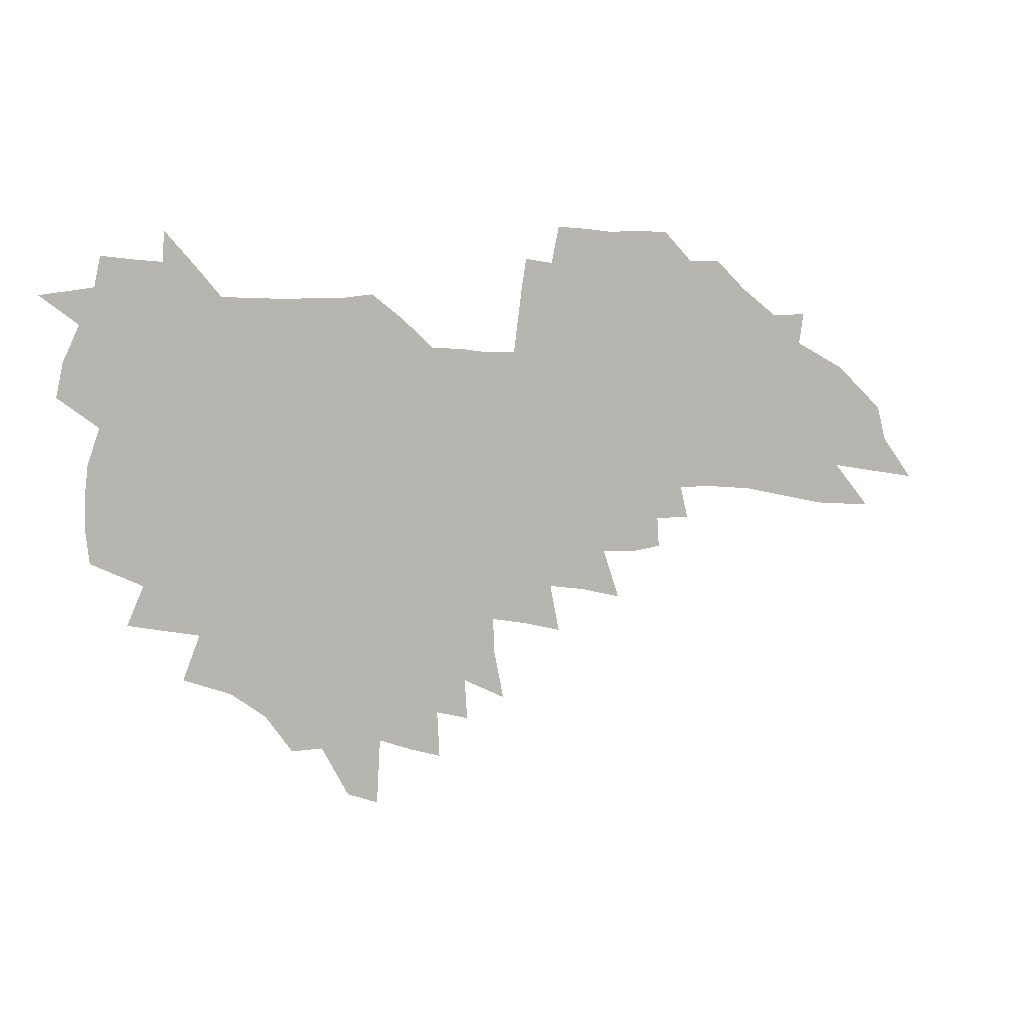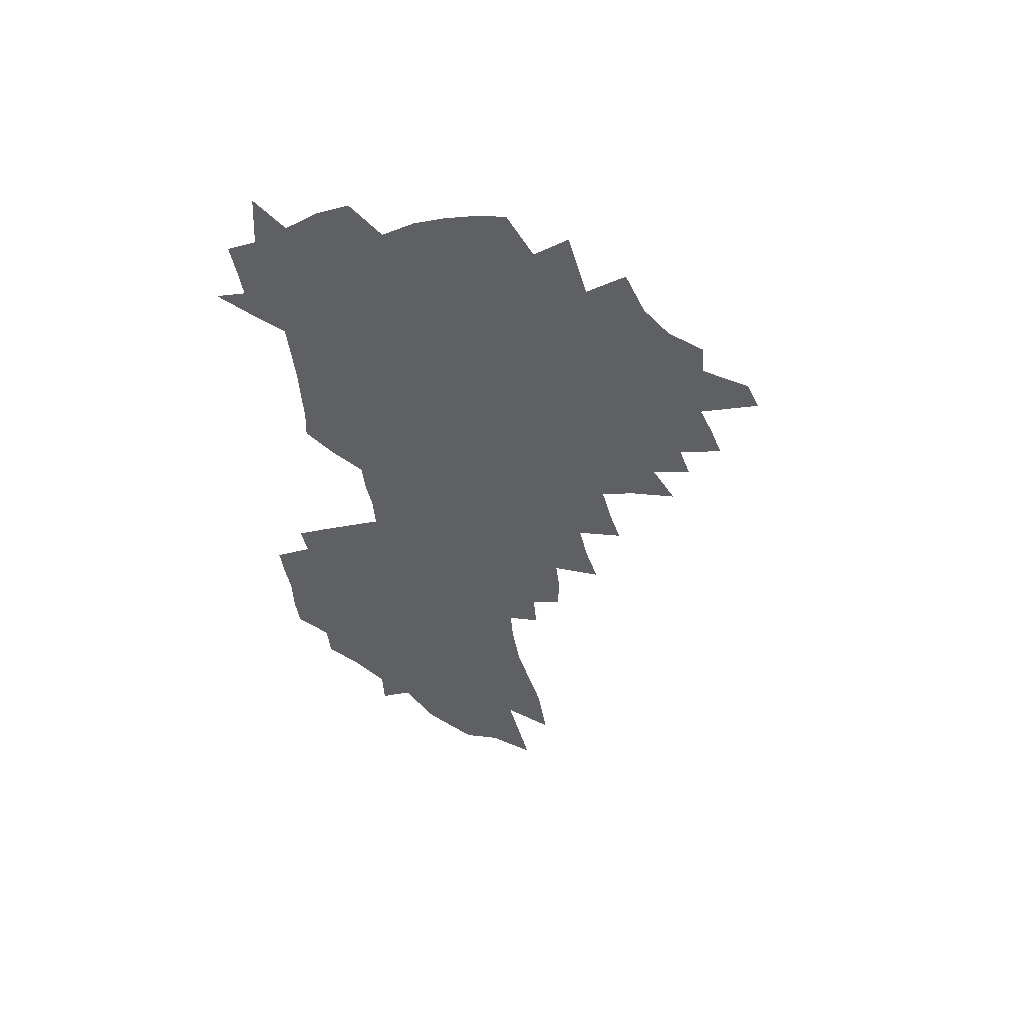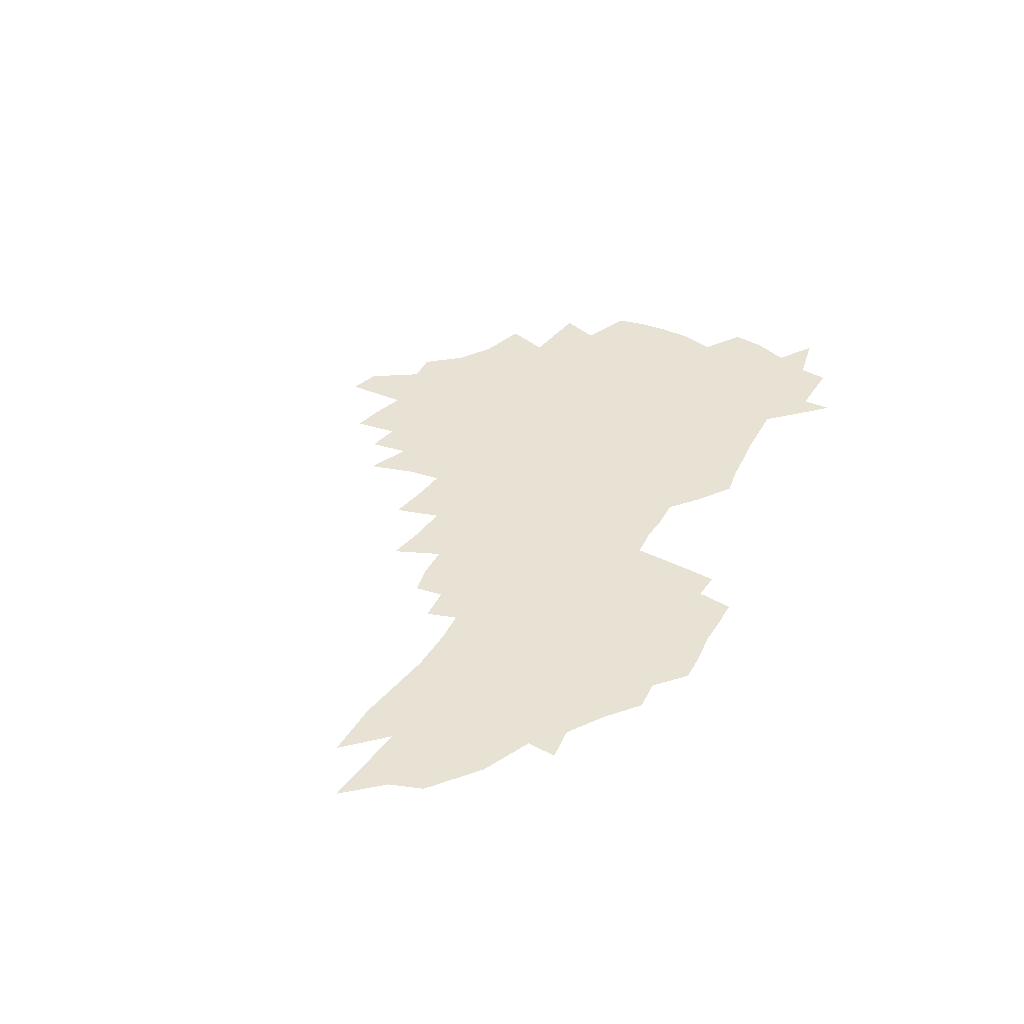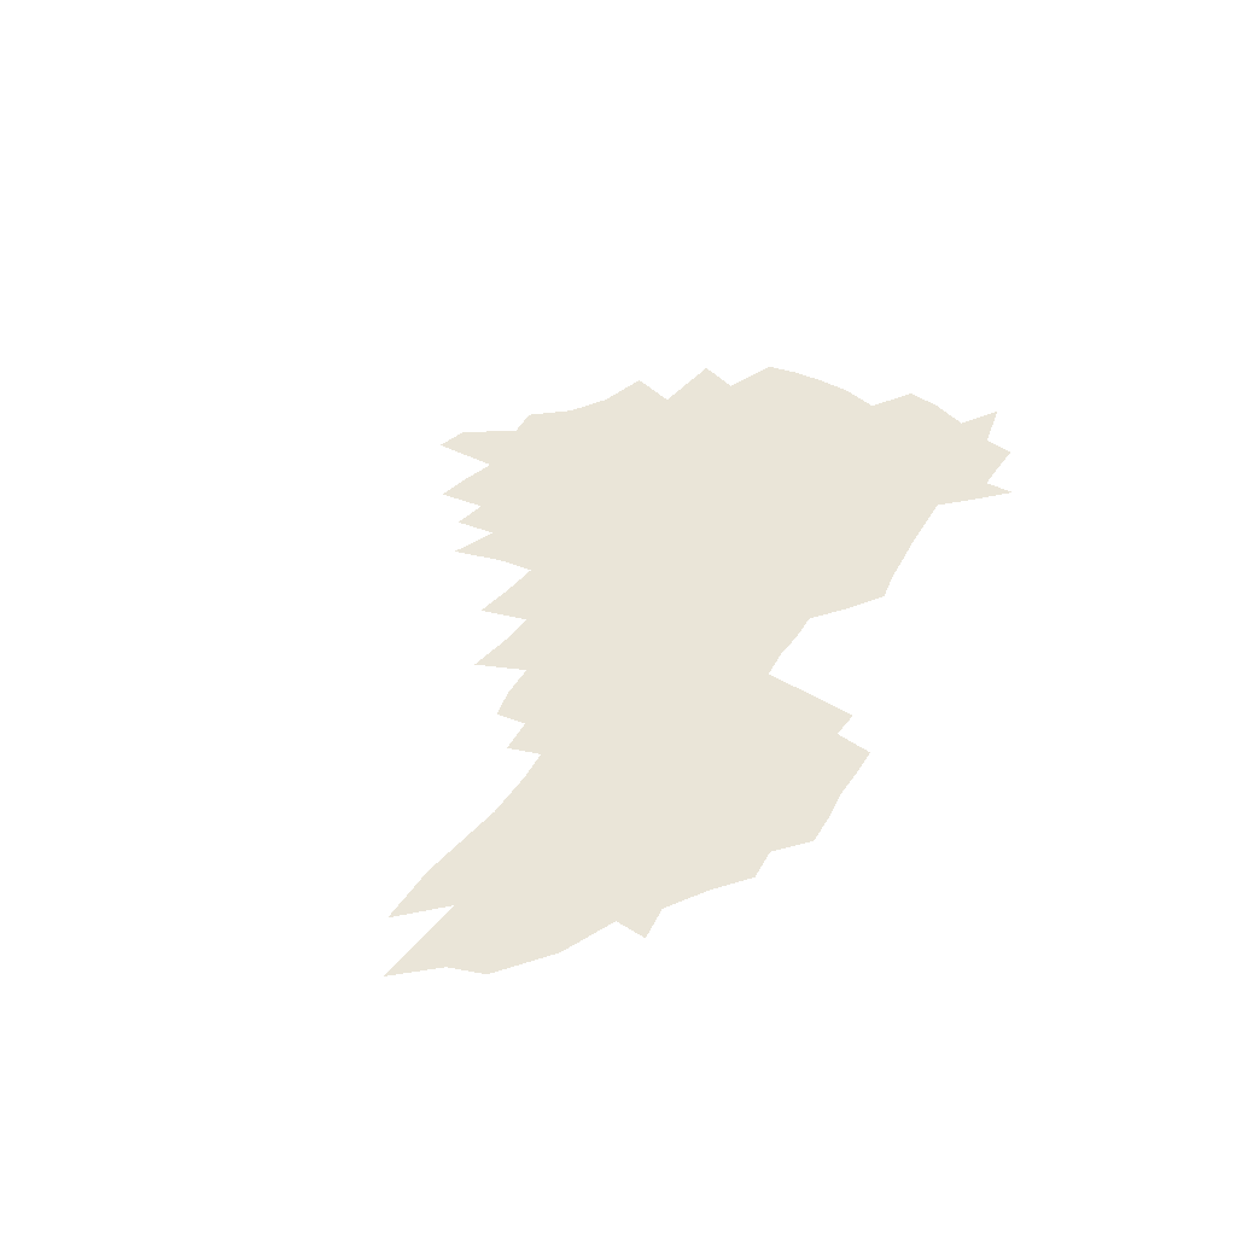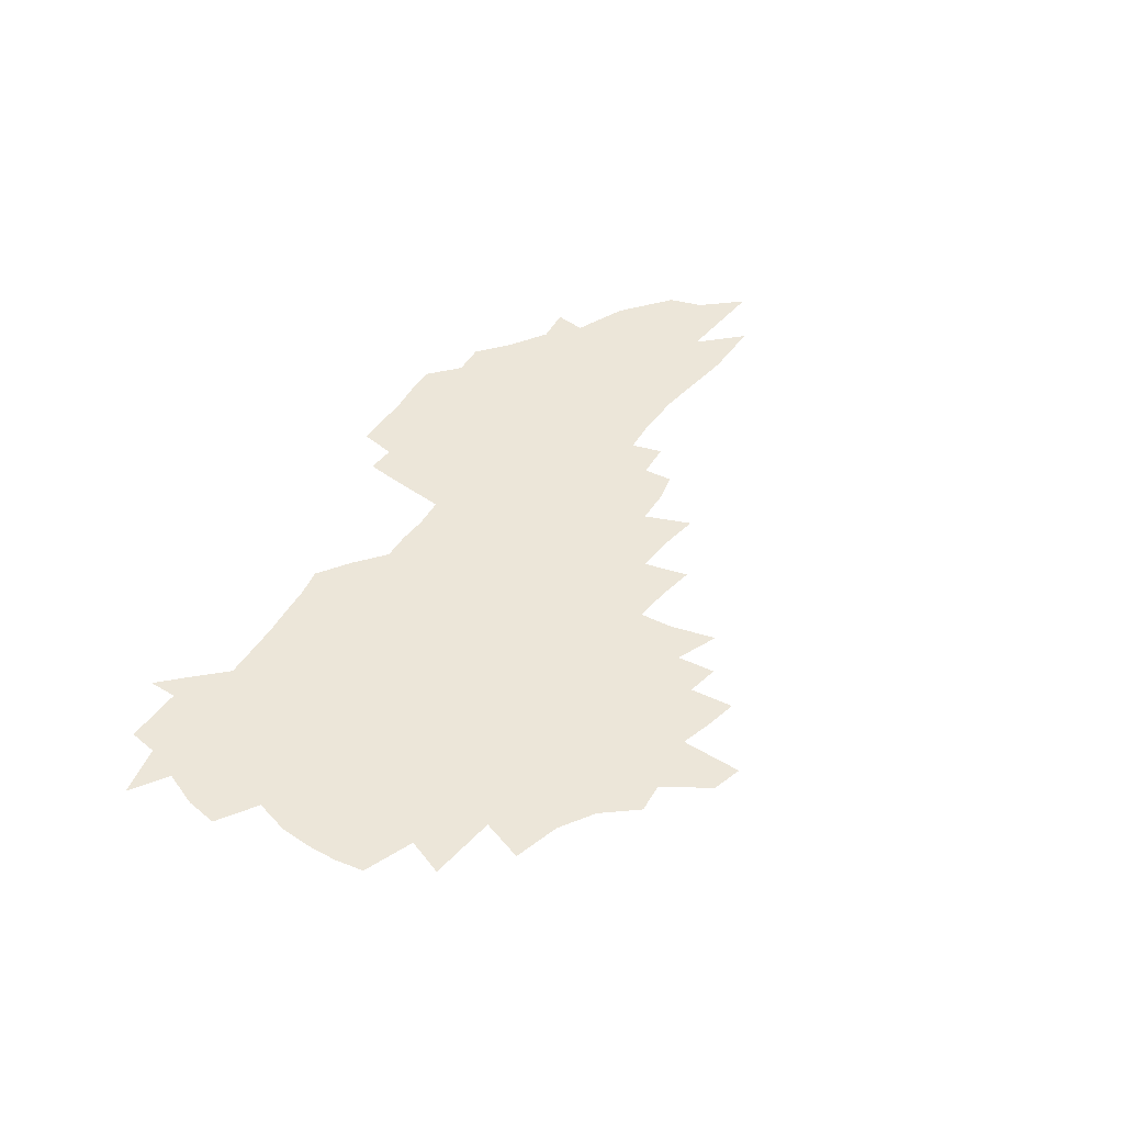
<metadata>
{"format":"obj","ext":"obj","renderer":"f3d","projection":"perspective","resolution":1024,"background":"white","views":[{"elev":6.6,"azim":-22.0,"up":"+Y"},{"elev":-44.0,"azim":-85.1,"up":"+Z"},{"elev":40.0,"azim":114.2,"up":"+Z"},{"elev":44.8,"azim":117.1,"up":"+Z"},{"elev":49.5,"azim":-59.8,"up":"+Z"}]}
</metadata>
<code>
v 206.5 264.9 0
v 213.2 219.9 0
v 216.4 235.2 0
v 224 251.8 0
v 231 268.2 0
v 234 282 0
v 226.3 145.4 0
v 224.6 159.8 0
v 224.7 174.7 0
v 226.4 189.8 0
v 231.9 206 0
v 235.3 221.4 0
v 236.9 236.3 0
v 240.7 251.6 0
v 245 266.7 0
v 247.7 280.5 0
v 242.4 116.4 0
v 250.1 134 0
v 252.4 149 0
v 251.7 163 0
v 248.9 177 0
v 248.6 191.6 0
v 249.4 206.3 0
v 253.5 221.7 0
v 253.7 236.2 0
v 255.5 250.7 0
v 258.1 265 0
v 261.9 279.4 0
v 262.5 293.3 0
v 267.6 89.63 0
v 275.5 109.8 0
v 275.2 124 0
v 280.1 139.9 0
v 282.2 153.4 0
v 277 165.9 0
v 271.5 179 0
v 266.8 192.8 0
v 268.8 207.2 0
v 270.5 221.7 0
v 270.8 236 0
v 272.3 250.3 0
v 274.3 264.6 0
v 275.8 278.4 0
v 289.7 81.48 0
v 294.8 100 0
v 294.8 113.9 0
v 295.5 127.9 0
v 297.3 142.3 0
v 296.1 154.9 0
v 297.2 167.9 0
v 292.2 180.7 0
v 288.2 194 0
v 287.1 207.8 0
v 285.3 221.7 0
v 286.4 235.7 0
v 286.8 249.7 0
v 288.3 263.7 0
v 306 69.51 0
v 309.2 87.94 0
v 308.8 101.2 0
v 309.9 115.9 0
v 310.8 129.8 0
v 312.2 143.9 0
v 310.9 156.2 0
v 312.1 169.2 0
v 311.4 181.6 0
v 307.2 194.7 0
v 306.1 208 0
v 304.5 221.6 0
v 302.9 235.4 0
v 303.2 249.3 0
v 303.3 263.2 0
v 318.6 52.05 0
v 321.9 73.44 0
v 322.8 88.83 0
v 323.3 103 0
v 323.8 117 0
v 324.5 131 0
v 326.2 145.6 0
v 326.8 158.2 0
v 325.5 170.1 0
v 324.9 182.6 0
v 324.3 195.2 0
v 322.5 208.2 0
v 322.4 221.2 0
v 320.1 235 0
v 318.9 248.8 0
v 318.4 262.7 0
v 333.1 52.21 0
v 335.8 74.79 0
v 336.6 90.18 0
v 336.8 104 0
v 338.1 119.4 0
v 338.1 132.3 0
v 338.4 145.1 0
v 338.4 158.1 0
v 339.2 171.2 0
v 338.5 183.2 0
v 337.7 195.5 0
v 336.3 208.5 0
v 335.6 221.6 0
v 334.9 234.8 0
v 334.2 248.3 0
v 332.3 263 0
v 345.8 28.92 0
v 347.9 55.51 0
v 348.9 73.94 0
v 349.6 90.45 0
v 349.8 104.1 0
v 350.4 119.3 0
v 350.5 131.5 0
v 350.9 145.4 0
v 351.1 158.8 0
v 351 171.6 0
v 350.8 183.5 0
v 350.1 196.1 0
v 349.4 208.9 0
v 348.4 222 0
v 348.5 235 0
v 347.5 248.4 0
v 346.2 263.1 0
v 360.1 23.66 0
v 361.8 53.64 0
v 362.5 69.85 0
v 362.5 88.52 0
v 362.7 103.8 0
v 362.9 118.1 0
v 363.2 131.7 0
v 363.4 144.9 0
v 363.5 158 0
v 363.5 170.9 0
v 363.1 183.7 0
v 362.8 196.4 0
v 362.4 209.3 0
v 362 222.2 0
v 361.4 235.8 0
v 360.4 249.5 0
v 359.6 264.6 0
v 361 286 0
v 376.8 48.07 0
v 376.3 68.18 0
v 375.6 88.11 0
v 375.9 102 0
v 376.1 116.2 0
v 376 130.6 0
v 376.5 143.5 0
v 376.5 157 0
v 375.9 171.1 0
v 375.8 183.7 0
v 375.6 196.5 0
v 375.3 209.5 0
v 375 222.8 0
v 375.3 237.8 0
v 375 252.7 0
v 391.9 43.52 0
v 390.8 64.9 0
v 389.7 84.34 0
v 389.5 99.84 0
v 389.4 114.7 0
v 389.5 128.6 0
v 390.2 141.7 0
v 390.1 155.4 0
v 388.5 170.9 0
v 388.4 183.7 0
v 388.5 196.5 0
v 388.4 209.6 0
v 388.5 223.1 0
v 389.3 239.3 0
v 406.2 60.81 0
v 405 79.56 0
v 403.5 97.61 0
v 404.3 111.6 0
v 404.2 126 0
v 404.6 139.9 0
v 403.9 154.5 0
v 403.1 168.9 0
v 402.2 182.9 0
v 401.6 196.4 0
v 401.6 209.6 0
v 401.7 222.7 0
v 402.9 238.8 0
v 424.9 69.66 0
v 420.3 92.15 0
v 419.7 108.4 0
v 421 122.1 0
v 418.9 139.1 0
v 418.4 153.2 0
v 416.8 168.4 0
v 415.9 182.4 0
v 414.9 196.4 0
v 414.8 209.5 0
v 415.3 222.9 0
v 416.5 237 0
v 437 105.2 0
v 435 123.1 0
v 434.3 137.4 0
v 432.6 152.7 0
v 430.6 168.3 0
v 429.9 181.8 0
v 428.1 196.4 0
v 429 209.5 0
v 428.8 222.7 0
v 430.6 237.1 0
v 432.5 251.3 0
v 434.7 267.7 0
v 436.8 281 0
v 454.1 100.9 0
v 449.7 122.9 0
v 448.4 138 0
v 446.5 153.3 0
v 444.7 168.1 0
v 443.6 182 0
v 442.3 196 0
v 443 209.1 0
v 442.3 222.5 0
v 444 236.2 0
v 445.7 250.2 0
v 448.1 265.2 0
v 450 279.1 0
v 453.6 296.3 0
v 466.9 120.3 0
v 462.9 138.5 0
v 460.8 153.6 0
v 458.1 169.1 0
v 457.3 182.5 0
v 457.3 195.9 0
v 456.2 209.4 0
v 454.9 222.1 0
v 458.9 236.7 0
v 460.9 250.8 0
v 461.6 264.2 0
v 463.7 278.4 0
v 467.6 295.5 0
v 486 115.6 0
v 478.3 138.4 0
v 475.4 154 0
v 474.1 168.1 0
v 472.1 182.4 0
v 472.1 195.8 0
v 472.1 209.4 0
v 472.2 222.9 0
v 474.2 236.9 0
v 474.7 250.4 0
v 476.7 264.6 0
v 478.7 279 0
v 481.3 294.1 0
v 494.3 137.7 0
v 490.6 154 0
v 488.2 168.6 0
v 486.9 182.4 0
v 486.8 195.8 0
v 487.4 209.3 0
v 487.7 222.9 0
v 488.8 236.7 0
v 489.9 250.6 0
v 492.9 265.3 0
v 493.3 278.9 0
v 496.5 294.7 0
v 508.2 139.7 0
v 507.3 153.6 0
v 503.9 168.5 0
v 503 182.1 0
v 500.1 196.3 0
v 500.9 209.2 0
v 503.6 223.2 0
v 503.5 236.7 0
v 504.7 250.5 0
v 507.9 265.5 0
v 506.8 278.6 0
v 510.6 294 0
v 523.7 153.5 0
v 520.1 168.5 0
v 519.1 182.1 0
v 519.3 195.7 0
v 517.4 209.5 0
v 518.6 223.1 0
v 517.5 236.7 0
v 518.9 250.4 0
v 521.3 265.2 0
v 524.3 280.1 0
v 535.3 168.5 0
v 534.9 182.1 0
v 534.6 195.8 0
v 533.4 209.7 0
v 532.9 223.3 0
v 536.9 237.7 0
v 535.4 251.3 0
v 537.1 265.5 0
v 539.4 280.1 0
v 557.8 166.5 0
v 553.8 181.5 0
v 551.5 195.8 0
v 550.6 209.8 0
v 551.6 223.8 0
v 553.6 238 0
v 553.2 252 0
v 554.1 266.2 0
v 598.7 157.6 0
v 575.6 181.1 0
v 571.8 195.8 0
v 570.1 210 0
v 570.9 224.2 0
v 568.9 238.5 0
v 571.6 253.2 0
v 626.9 155.4 0
v 609 176.4 0
v 597.6 194.2 0
v 590.8 210 0
v 588.4 224.8 0
v 585.9 239.1 0
v 588.2 253.6 0
v 652.6 169.2 0
v 637.3 189 0
v 632.9 205.3 0
v 610 226.4 0
f 4 5 1
f 11 12 2
f 2 12 3
f 12 13 3
f 3 13 4
f 13 14 4
f 4 14 5
f 14 15 5
f 5 15 6
f 15 16 6
f 18 19 7
f 7 19 8
f 19 20 8
f 8 20 9
f 20 21 9
f 9 21 10
f 21 22 10
f 10 22 11
f 22 23 11
f 11 23 12
f 23 24 12
f 12 24 13
f 24 25 13
f 13 25 14
f 25 26 14
f 14 26 15
f 26 27 15
f 15 27 16
f 27 28 16
f 31 32 17
f 17 32 18
f 32 33 18
f 18 33 19
f 33 34 19
f 19 34 20
f 34 35 20
f 20 35 21
f 35 36 21
f 21 36 22
f 36 37 22
f 22 37 23
f 37 38 23
f 23 38 24
f 38 39 24
f 24 39 25
f 39 40 25
f 25 40 26
f 40 41 26
f 26 41 27
f 41 42 27
f 27 42 28
f 42 43 28
f 28 43 29
f 44 45 30
f 30 45 31
f 45 46 31
f 31 46 32
f 46 47 32
f 32 47 33
f 47 48 33
f 33 48 34
f 48 49 34
f 34 49 35
f 49 50 35
f 35 50 36
f 50 51 36
f 36 51 37
f 51 52 37
f 37 52 38
f 52 53 38
f 38 53 39
f 53 54 39
f 39 54 40
f 54 55 40
f 40 55 41
f 55 56 41
f 41 56 42
f 56 57 42
f 42 57 43
f 58 59 44
f 44 59 45
f 59 60 45
f 45 60 46
f 60 61 46
f 46 61 47
f 61 62 47
f 47 62 48
f 62 63 48
f 48 63 49
f 63 64 49
f 49 64 50
f 64 65 50
f 50 65 51
f 65 66 51
f 51 66 52
f 66 67 52
f 52 67 53
f 67 68 53
f 53 68 54
f 68 69 54
f 54 69 55
f 69 70 55
f 55 70 56
f 70 71 56
f 56 71 57
f 71 72 57
f 73 74 58
f 58 74 59
f 74 75 59
f 59 75 60
f 75 76 60
f 60 76 61
f 76 77 61
f 61 77 62
f 77 78 62
f 62 78 63
f 78 79 63
f 63 79 64
f 79 80 64
f 64 80 65
f 80 81 65
f 65 81 66
f 81 82 66
f 66 82 67
f 82 83 67
f 67 83 68
f 83 84 68
f 68 84 69
f 84 85 69
f 69 85 70
f 85 86 70
f 70 86 71
f 86 87 71
f 71 87 72
f 87 88 72
f 73 89 74
f 89 90 74
f 74 90 75
f 90 91 75
f 75 91 76
f 91 92 76
f 76 92 77
f 92 93 77
f 77 93 78
f 93 94 78
f 78 94 79
f 94 95 79
f 79 95 80
f 95 96 80
f 80 96 81
f 96 97 81
f 81 97 82
f 97 98 82
f 82 98 83
f 98 99 83
f 83 99 84
f 99 100 84
f 84 100 85
f 100 101 85
f 85 101 86
f 101 102 86
f 86 102 87
f 102 103 87
f 87 103 88
f 103 104 88
f 105 106 89
f 89 106 90
f 106 107 90
f 90 107 91
f 107 108 91
f 91 108 92
f 108 109 92
f 92 109 93
f 109 110 93
f 93 110 94
f 110 111 94
f 94 111 95
f 111 112 95
f 95 112 96
f 112 113 96
f 96 113 97
f 113 114 97
f 97 114 98
f 114 115 98
f 98 115 99
f 115 116 99
f 99 116 100
f 116 117 100
f 100 117 101
f 117 118 101
f 101 118 102
f 118 119 102
f 102 119 103
f 119 120 103
f 103 120 104
f 120 121 104
f 105 122 106
f 122 123 106
f 106 123 107
f 123 124 107
f 107 124 108
f 124 125 108
f 108 125 109
f 125 126 109
f 109 126 110
f 126 127 110
f 110 127 111
f 127 128 111
f 111 128 112
f 128 129 112
f 112 129 113
f 129 130 113
f 113 130 114
f 130 131 114
f 114 131 115
f 131 132 115
f 115 132 116
f 132 133 116
f 116 133 117
f 133 134 117
f 117 134 118
f 134 135 118
f 118 135 119
f 135 136 119
f 119 136 120
f 136 137 120
f 120 137 121
f 137 138 121
f 123 140 124
f 140 141 124
f 124 141 125
f 141 142 125
f 125 142 126
f 142 143 126
f 126 143 127
f 143 144 127
f 127 144 128
f 144 145 128
f 128 145 129
f 145 146 129
f 129 146 130
f 146 147 130
f 130 147 131
f 147 148 131
f 131 148 132
f 148 149 132
f 132 149 133
f 149 150 133
f 133 150 134
f 150 151 134
f 134 151 135
f 151 152 135
f 135 152 136
f 152 153 136
f 136 153 137
f 153 154 137
f 137 154 138
f 140 155 141
f 155 156 141
f 141 156 142
f 156 157 142
f 142 157 143
f 157 158 143
f 143 158 144
f 158 159 144
f 144 159 145
f 159 160 145
f 145 160 146
f 160 161 146
f 146 161 147
f 161 162 147
f 147 162 148
f 162 163 148
f 148 163 149
f 163 164 149
f 149 164 150
f 164 165 150
f 150 165 151
f 165 166 151
f 151 166 152
f 166 167 152
f 152 167 153
f 167 168 153
f 153 168 154
f 156 169 157
f 169 170 157
f 157 170 158
f 170 171 158
f 158 171 159
f 171 172 159
f 159 172 160
f 172 173 160
f 160 173 161
f 173 174 161
f 161 174 162
f 174 175 162
f 162 175 163
f 175 176 163
f 163 176 164
f 176 177 164
f 164 177 165
f 177 178 165
f 165 178 166
f 178 179 166
f 166 179 167
f 179 180 167
f 167 180 168
f 180 181 168
f 170 182 171
f 182 183 171
f 171 183 172
f 183 184 172
f 172 184 173
f 184 185 173
f 173 185 174
f 185 186 174
f 174 186 175
f 186 187 175
f 175 187 176
f 187 188 176
f 176 188 177
f 188 189 177
f 177 189 178
f 189 190 178
f 178 190 179
f 190 191 179
f 179 191 180
f 191 192 180
f 180 192 181
f 192 193 181
f 184 194 185
f 194 195 185
f 185 195 186
f 195 196 186
f 186 196 187
f 196 197 187
f 187 197 188
f 197 198 188
f 188 198 189
f 198 199 189
f 189 199 190
f 199 200 190
f 190 200 191
f 200 201 191
f 191 201 192
f 201 202 192
f 192 202 193
f 202 203 193
f 194 207 195
f 207 208 195
f 195 208 196
f 208 209 196
f 196 209 197
f 209 210 197
f 197 210 198
f 210 211 198
f 198 211 199
f 211 212 199
f 199 212 200
f 212 213 200
f 200 213 201
f 213 214 201
f 201 214 202
f 214 215 202
f 202 215 203
f 215 216 203
f 203 216 204
f 216 217 204
f 204 217 205
f 217 218 205
f 205 218 206
f 218 219 206
f 208 221 209
f 221 222 209
f 209 222 210
f 222 223 210
f 210 223 211
f 223 224 211
f 211 224 212
f 224 225 212
f 212 225 213
f 225 226 213
f 213 226 214
f 226 227 214
f 214 227 215
f 227 228 215
f 215 228 216
f 228 229 216
f 216 229 217
f 229 230 217
f 217 230 218
f 230 231 218
f 218 231 219
f 231 232 219
f 219 232 220
f 232 233 220
f 221 234 222
f 234 235 222
f 222 235 223
f 235 236 223
f 223 236 224
f 236 237 224
f 224 237 225
f 237 238 225
f 225 238 226
f 238 239 226
f 226 239 227
f 239 240 227
f 227 240 228
f 240 241 228
f 228 241 229
f 241 242 229
f 229 242 230
f 242 243 230
f 230 243 231
f 243 244 231
f 231 244 232
f 244 245 232
f 232 245 233
f 245 246 233
f 235 247 236
f 247 248 236
f 236 248 237
f 248 249 237
f 237 249 238
f 249 250 238
f 238 250 239
f 250 251 239
f 239 251 240
f 251 252 240
f 240 252 241
f 252 253 241
f 241 253 242
f 253 254 242
f 242 254 243
f 254 255 243
f 243 255 244
f 255 256 244
f 244 256 245
f 256 257 245
f 245 257 246
f 257 258 246
f 247 259 248
f 259 260 248
f 248 260 249
f 260 261 249
f 249 261 250
f 261 262 250
f 250 262 251
f 262 263 251
f 251 263 252
f 263 264 252
f 252 264 253
f 264 265 253
f 253 265 254
f 265 266 254
f 254 266 255
f 266 267 255
f 255 267 256
f 267 268 256
f 256 268 257
f 268 269 257
f 257 269 258
f 269 270 258
f 260 271 261
f 271 272 261
f 261 272 262
f 272 273 262
f 262 273 263
f 273 274 263
f 263 274 264
f 274 275 264
f 264 275 265
f 275 276 265
f 265 276 266
f 276 277 266
f 266 277 267
f 277 278 267
f 267 278 268
f 278 279 268
f 268 279 269
f 279 280 269
f 269 280 270
f 272 281 273
f 281 282 273
f 273 282 274
f 282 283 274
f 274 283 275
f 283 284 275
f 275 284 276
f 284 285 276
f 276 285 277
f 285 286 277
f 277 286 278
f 286 287 278
f 278 287 279
f 287 288 279
f 279 288 280
f 288 289 280
f 281 290 282
f 290 291 282
f 282 291 283
f 291 292 283
f 283 292 284
f 292 293 284
f 284 293 285
f 293 294 285
f 285 294 286
f 294 295 286
f 286 295 287
f 295 296 287
f 287 296 288
f 296 297 288
f 288 297 289
f 290 298 291
f 298 299 291
f 291 299 292
f 299 300 292
f 292 300 293
f 300 301 293
f 293 301 294
f 301 302 294
f 294 302 295
f 302 303 295
f 295 303 296
f 303 304 296
f 296 304 297
f 298 305 299
f 305 306 299
f 299 306 300
f 306 307 300
f 300 307 301
f 307 308 301
f 301 308 302
f 308 309 302
f 302 309 303
f 309 310 303
f 303 310 304
f 310 311 304
f 306 312 307
f 312 313 307
f 307 313 308
f 313 314 308
f 308 314 309
f 314 315 309
f 309 315 310

</code>
